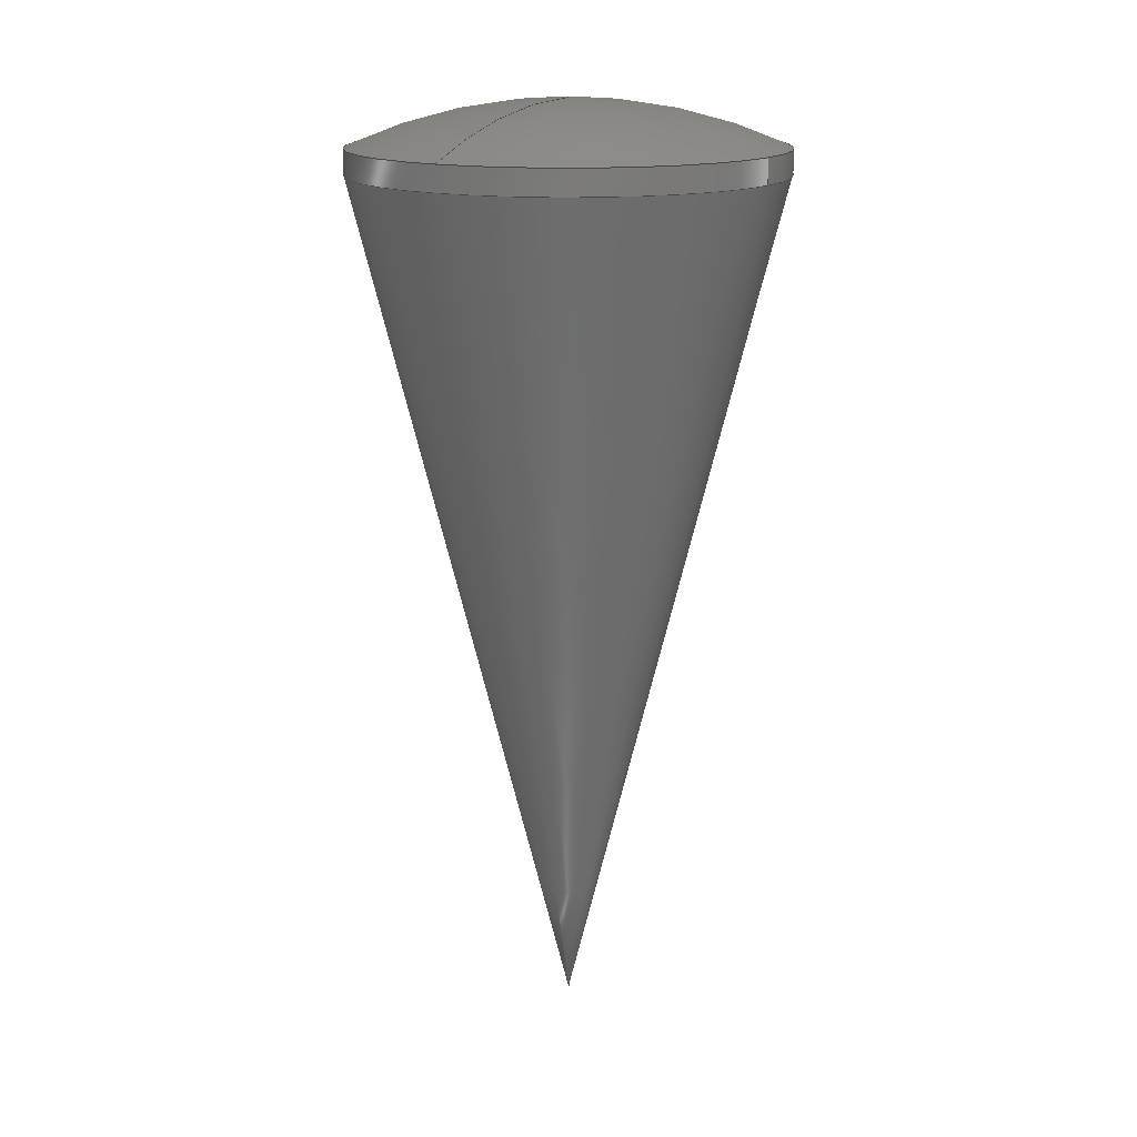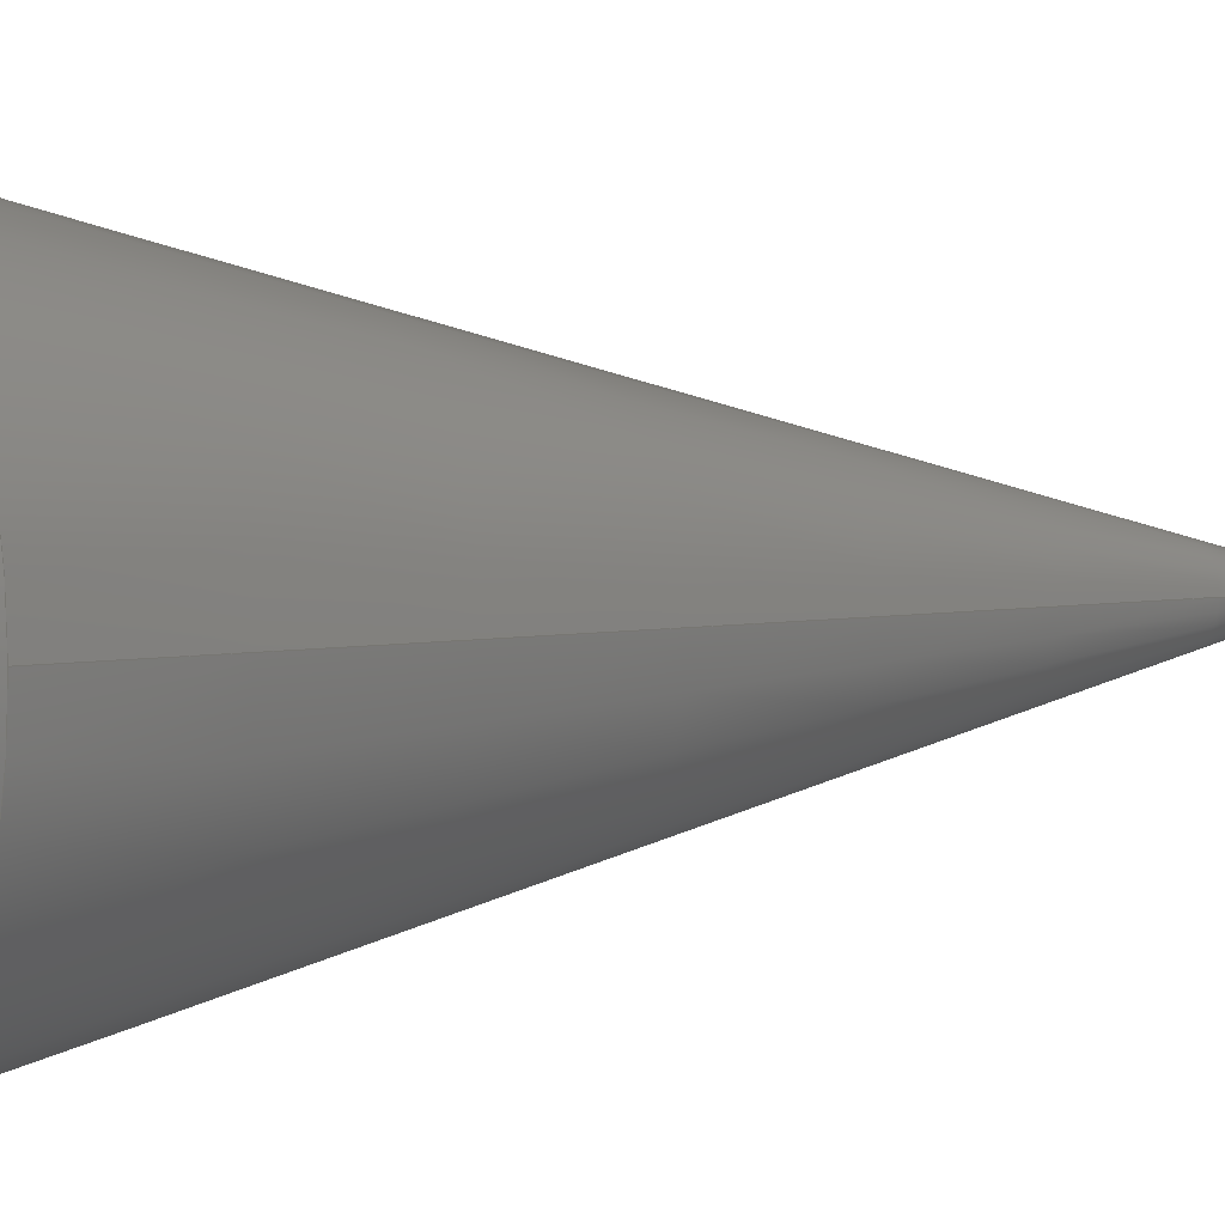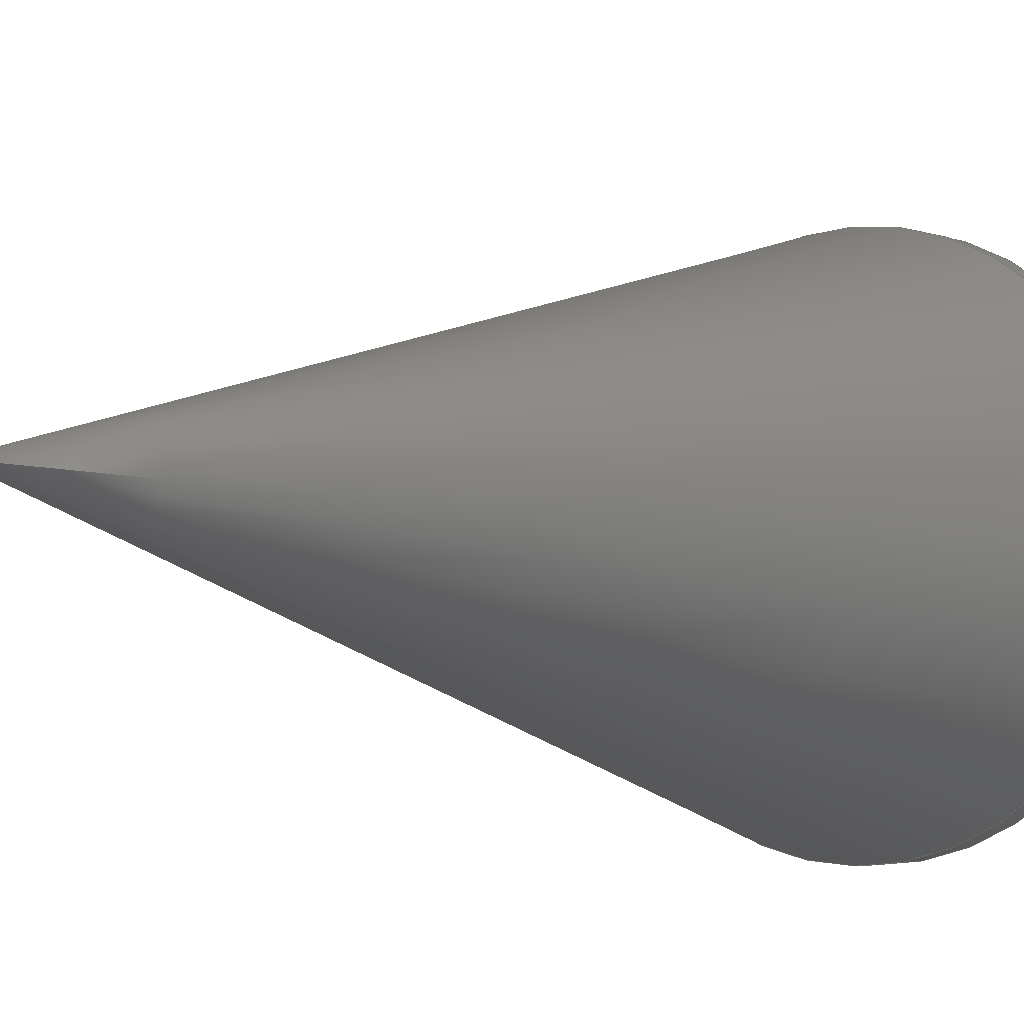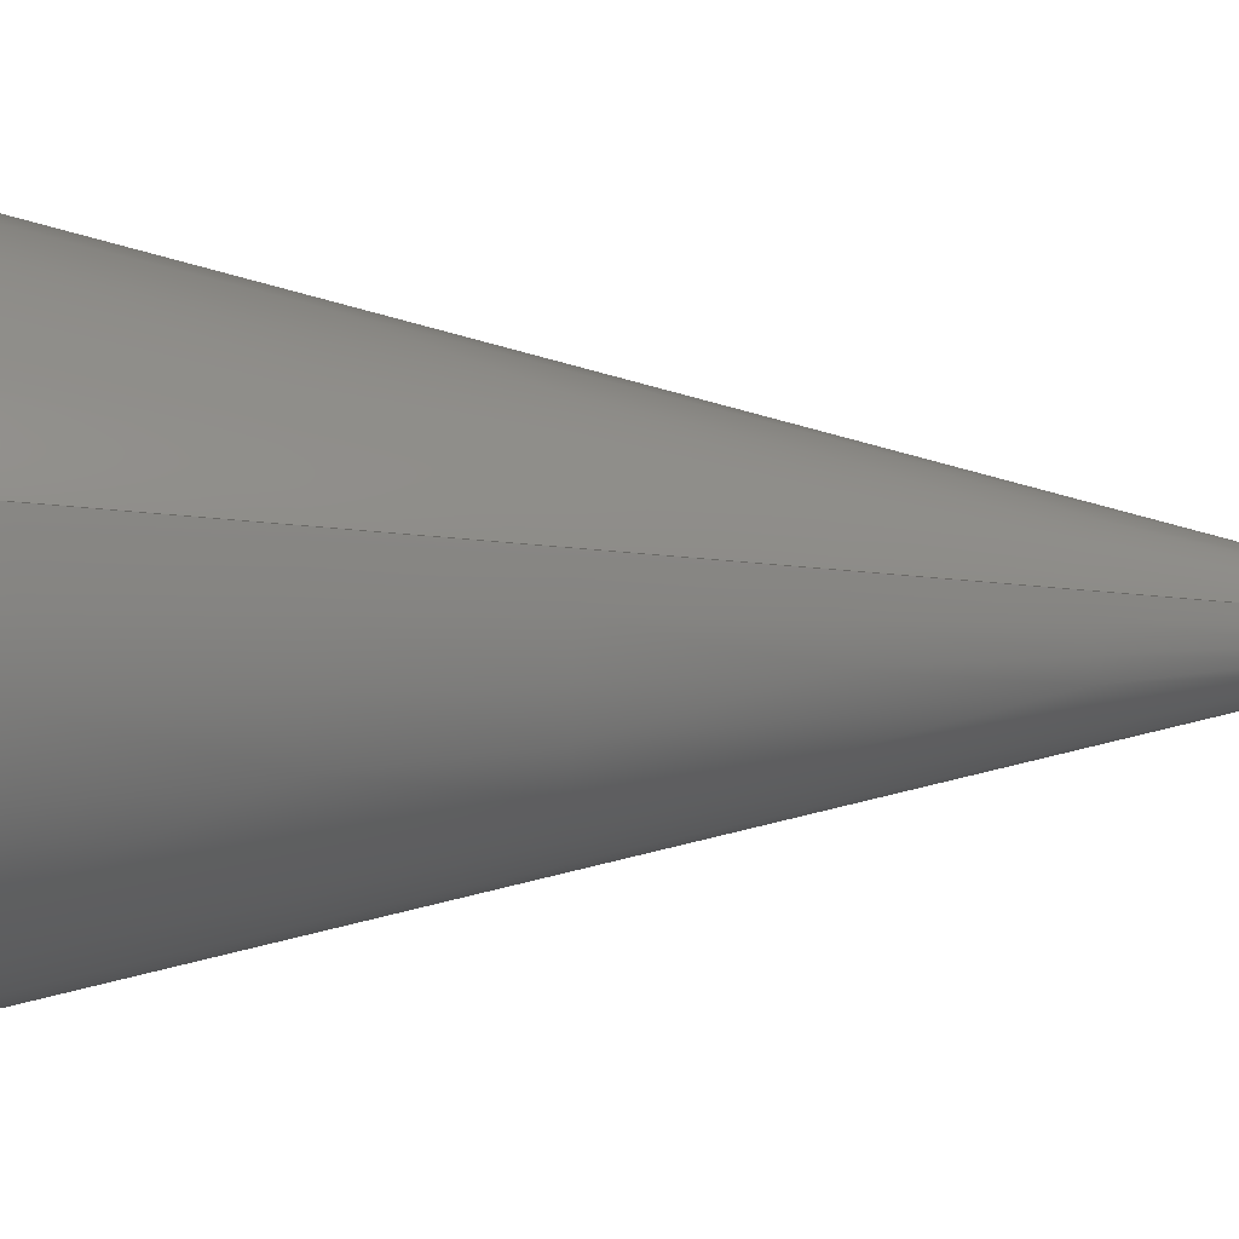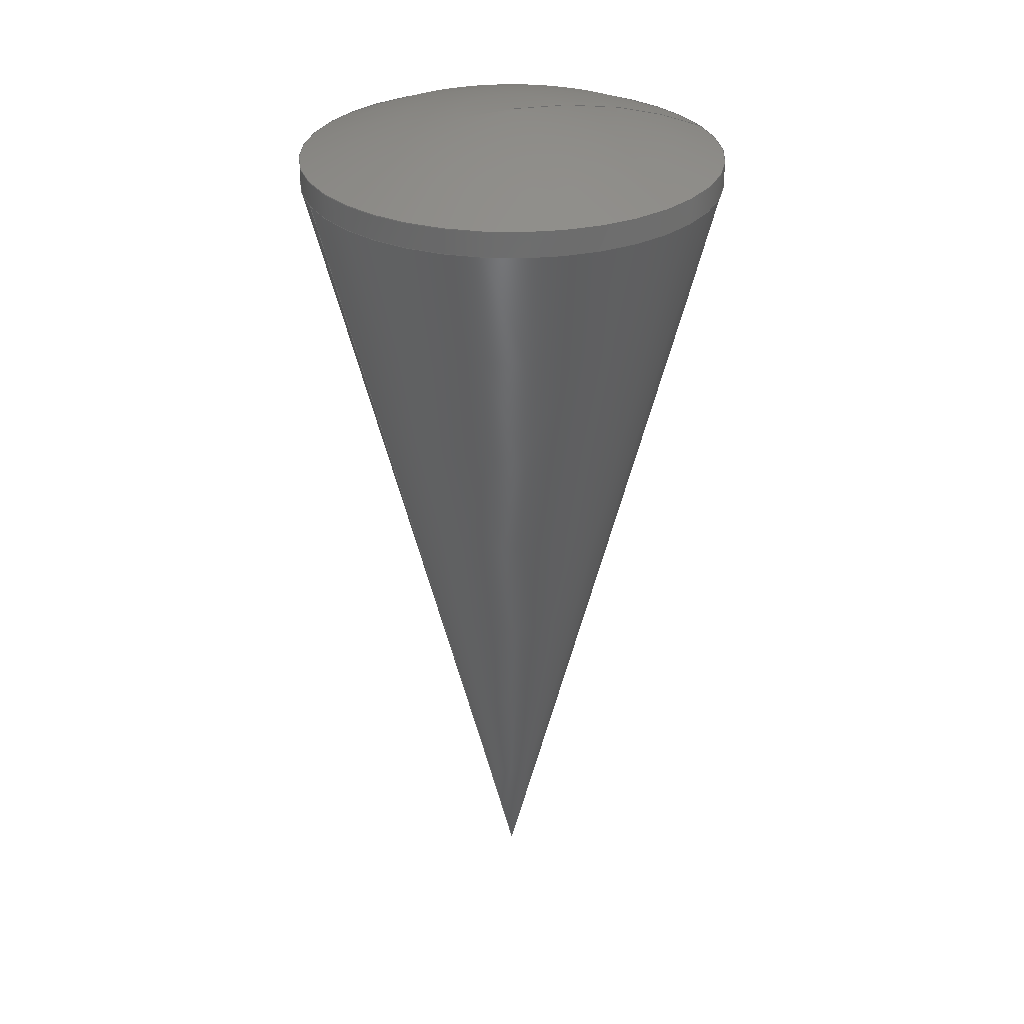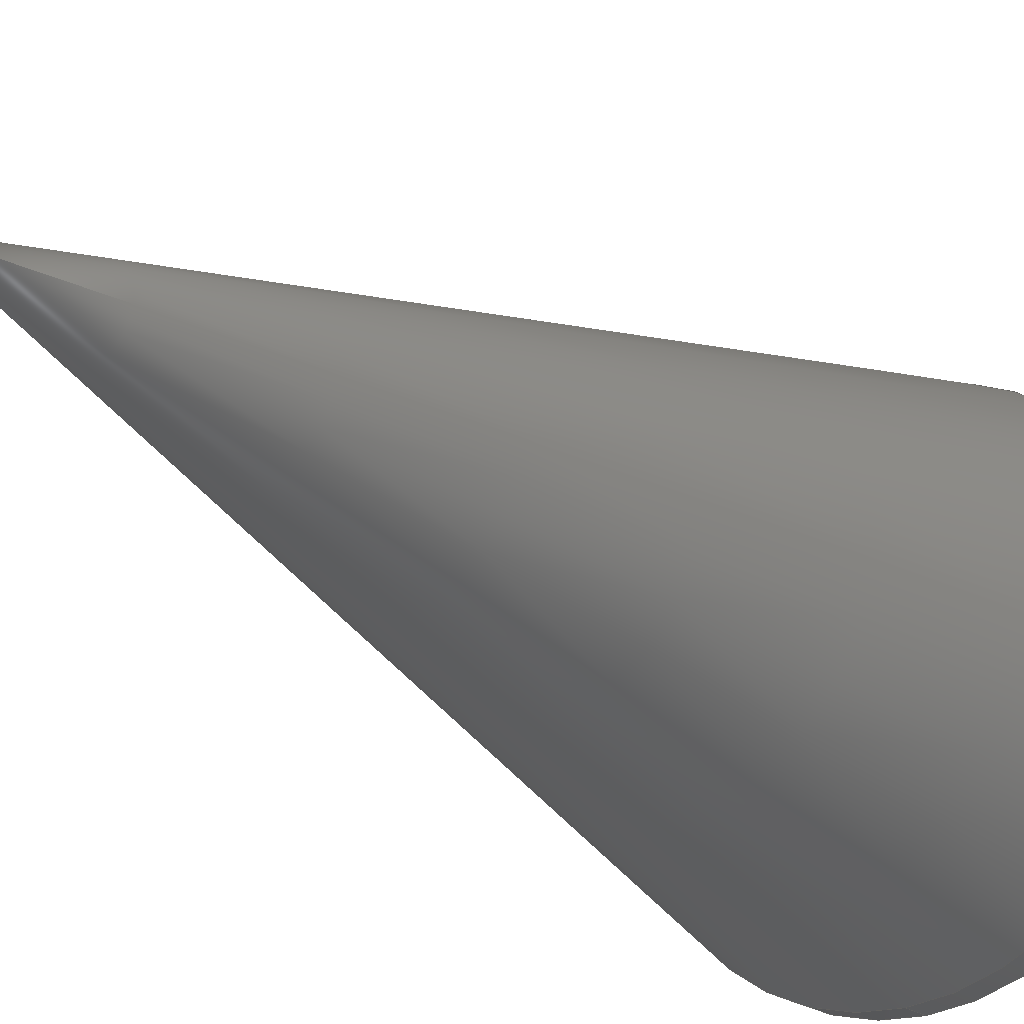
<metadata>
{"format":"step","ext":"step","renderer":"f3d","projection":"perspective","resolution":1024,"background":"white","views":[{"elev":16.1,"azim":122.8,"up":"+Y"},{"elev":3.3,"azim":-118.7,"up":"+Z"},{"elev":-3.9,"azim":35.4,"up":"+Z"},{"elev":-15.2,"azim":-92.6,"up":"+Z"},{"elev":30.1,"azim":-22.9,"up":"+Y"},{"elev":-22.8,"azim":39.4,"up":"+Z"}]}
</metadata>
<code>
ISO-10303-21;
DATA;
#1 = MECHANICAL_DESIGN_GEOMETRIC_PRESENTATION_REPRESENTATION( ' ', ( #9, #10, #11, #12, #13 ), #8 );
#2 = PRODUCT_DEFINITION_CONTEXT( '', #14, 'design' );
#3 = APPLICATION_PROTOCOL_DEFINITION( 'international standard', 'automotive_design', 2001, #14 );
#4 = PRODUCT_CATEGORY_RELATIONSHIP( 'NONE', 'NONE', #15, #16 );
#5 = SHAPE_DEFINITION_REPRESENTATION( #17, #18 );
#6 = PRODUCT_CATEGORY_RELATIONSHIP( 'NONE', 'NONE', #15, #19 );
#7 = SHAPE_DEFINITION_REPRESENTATION( #20, #21 );
#8 =  ( GEOMETRIC_REPRESENTATION_CONTEXT( 3 )GLOBAL_UNCERTAINTY_ASSIGNED_CONTEXT( ( #22 ) )GLOBAL_UNIT_ASSIGNED_CONTEXT( ( #23, #24, #25 ) )REPRESENTATION_CONTEXT( 'NONE', 'WORKSPACE' ) );
#9 = STYLED_ITEM( '', ( #26 ), #27 );
#10 = STYLED_ITEM( '', ( #28 ), #29 );
#11 = STYLED_ITEM( '', ( #30 ), #31 );
#12 = STYLED_ITEM( '', ( #32 ), #33 );
#13 = STYLED_ITEM( '', ( #34 ), #35 );
#14 = APPLICATION_CONTEXT( 'core data for automotive mechanical design processes' );
#15 = PRODUCT_CATEGORY( 'part', 'NONE' );
#16 = PRODUCT_RELATED_PRODUCT_CATEGORY( 'detail', ' ', ( #36 ) );
#17 = PRODUCT_DEFINITION_SHAPE( 'NONE', 'NONE', #37 );
#18 = ADVANCED_BREP_SHAPE_REPRESENTATION( 'Light Cone', ( #38, #39 ), #8 );
#19 = PRODUCT_RELATED_PRODUCT_CATEGORY( 'detail', ' ', ( #40 ) );
#20 = PRODUCT_DEFINITION_SHAPE( 'NONE', 'NONE', #41 );
#21 = ADVANCED_BREP_SHAPE_REPRESENTATION( 'Lens', ( #42, #43 ), #8 );
#22 = UNCERTAINTY_MEASURE_WITH_UNIT( LENGTH_MEASURE( 1e-17 ), #23, '', '' );
#23 =  ( CONVERSION_BASED_UNIT( 'METRE', #44 )LENGTH_UNIT(  )NAMED_UNIT( #45 ) );
#24 =  ( NAMED_UNIT( #46 )PLANE_ANGLE_UNIT(  )SI_UNIT( $, .RADIAN. ) );
#25 =  ( NAMED_UNIT( #46 )SI_UNIT( $, .STERADIAN. )SOLID_ANGLE_UNIT(  ) );
#26 = PRESENTATION_STYLE_ASSIGNMENT( ( #47 ) );
#27 = ADVANCED_FACE( '', ( #48, #49 ), #50, .T. );
#28 = PRESENTATION_STYLE_ASSIGNMENT( ( #51 ) );
#29 = ADVANCED_FACE( '', ( #52 ), #53, .T. );
#30 = PRESENTATION_STYLE_ASSIGNMENT( ( #54 ) );
#31 = ADVANCED_FACE( '', ( #55, #56 ), #57, .T. );
#32 = PRESENTATION_STYLE_ASSIGNMENT( ( #58 ) );
#33 = ADVANCED_FACE( '', ( #59 ), #60, .T. );
#34 = PRESENTATION_STYLE_ASSIGNMENT( ( #61 ) );
#35 = ADVANCED_FACE( '', ( #62, #63 ), #64, .T. );
#36 = PRODUCT( 'Light Cone', 'Light Cone', 'PART-Light Cone-DESC', ( #65 ) );
#37 = PRODUCT_DEFINITION( 'NONE', 'NONE', #66, #2 );
#38 = MANIFOLD_SOLID_BREP( 'Light Cone', #67 );
#39 = AXIS2_PLACEMENT_3D( '', #68, #69, #70 );
#40 = PRODUCT( 'Lens', 'Lens', 'PART-Lens-DESC', ( #65 ) );
#41 = PRODUCT_DEFINITION( 'NONE', 'NONE', #71, #2 );
#42 = MANIFOLD_SOLID_BREP( 'Lens', #72 );
#43 = AXIS2_PLACEMENT_3D( '', #73, #74, #75 );
#44 = LENGTH_MEASURE_WITH_UNIT( LENGTH_MEASURE( 1 ), #76 );
#45 = DIMENSIONAL_EXPONENTS( 1, 0, 0, 0, 0, 0, 0 );
#46 = DIMENSIONAL_EXPONENTS( 0, 0, 0, 0, 0, 0, 0 );
#47 = SURFACE_STYLE_USAGE( .BOTH., #77 );
#48 = FACE_BOUND( '', #78, .T. );
#49 = FACE_OUTER_BOUND( '', #79, .T. );
#50 = CONICAL_SURFACE( '', #80, 0.01247, 0.2445 );
#51 = SURFACE_STYLE_USAGE( .BOTH., #81 );
#52 = FACE_OUTER_BOUND( '', #82, .T. );
#53 = PLANE( '', #83 );
#54 = SURFACE_STYLE_USAGE( .BOTH., #84 );
#55 = FACE_BOUND( '', #85, .T. );
#56 = FACE_OUTER_BOUND( '', #86, .T. );
#57 = SPHERICAL_SURFACE( '', #87, 0.03058 );
#58 = SURFACE_STYLE_USAGE( .BOTH., #88 );
#59 = FACE_OUTER_BOUND( '', #89, .T. );
#60 = PLANE( '', #90 );
#61 = SURFACE_STYLE_USAGE( .BOTH., #91 );
#62 = FACE_OUTER_BOUND( '', #92, .T. );
#63 = FACE_OUTER_BOUND( '', #93, .T. );
#64 = CYLINDRICAL_SURFACE( '', #94, 0.01247 );
#65 = PRODUCT_CONTEXT( '', #14, 'mechanical' );
#66 = PRODUCT_DEFINITION_FORMATION_WITH_SPECIFIED_SOURCE( ' ', 'NONE', #36, .NOT_KNOWN. );
#67 = CLOSED_SHELL( '', ( #27, #29 ) );
#68 = CARTESIAN_POINT( '', ( 0, 0, 0 ) );
#69 = DIRECTION( '', ( 0, 0, 1 ) );
#70 = DIRECTION( '', ( 1, 0, 0 ) );
#71 = PRODUCT_DEFINITION_FORMATION_WITH_SPECIFIED_SOURCE( ' ', 'NONE', #40, .NOT_KNOWN. );
#72 = CLOSED_SHELL( '', ( #35, #31, #33 ) );
#73 = CARTESIAN_POINT( '', ( 0, 0, 0 ) );
#74 = DIRECTION( '', ( 0, 0, 1 ) );
#75 = DIRECTION( '', ( 1, 0, 0 ) );
#76 =  ( LENGTH_UNIT(  )NAMED_UNIT( #45 )SI_UNIT( $, .METRE. ) );
#77 = SURFACE_SIDE_STYLE( '', ( #95 ) );
#78 = VERTEX_LOOP( '', #96 );
#79 = EDGE_LOOP( '', ( #97 ) );
#80 = AXIS2_PLACEMENT_3D( '', #98, #99, #100 );
#81 = SURFACE_SIDE_STYLE( '', ( #101 ) );
#82 = EDGE_LOOP( '', ( #102 ) );
#83 = AXIS2_PLACEMENT_3D( '', #103, #104, #105 );
#84 = SURFACE_SIDE_STYLE( '', ( #106 ) );
#85 = VERTEX_LOOP( '', #107 );
#86 = EDGE_LOOP( '', ( #108 ) );
#87 = AXIS2_PLACEMENT_3D( '', #109, #110, #111 );
#88 = SURFACE_SIDE_STYLE( '', ( #112 ) );
#89 = EDGE_LOOP( '', ( #113 ) );
#90 = AXIS2_PLACEMENT_3D( '', #114, #115, #116 );
#91 = SURFACE_SIDE_STYLE( '', ( #117 ) );
#92 = EDGE_LOOP( '', ( #118 ) );
#93 = EDGE_LOOP( '', ( #119 ) );
#94 = AXIS2_PLACEMENT_3D( '', #120, #121, #122 );
#95 = SURFACE_STYLE_FILL_AREA( #123 );
#96 = VERTEX_POINT( '', #124 );
#97 = ORIENTED_EDGE( '', *, *, #125, .F. );
#98 = CARTESIAN_POINT( '', ( -1.926e-33, 3.469e-17, 0 ) );
#99 = DIRECTION( '', ( -5.204e-17, 1, -0 ) );
#100 = DIRECTION( '', ( -1, -5.204e-17, 0 ) );
#101 = SURFACE_STYLE_FILL_AREA( #126 );
#102 = ORIENTED_EDGE( '', *, *, #125, .T. );
#103 = CARTESIAN_POINT( '', ( -9.648e-34, 1.767e-17, 0 ) );
#104 = DIRECTION( '', ( -5.204e-17, 1, 0 ) );
#105 = DIRECTION( '', ( -1, -5.204e-17, 0 ) );
#106 = SURFACE_STYLE_FILL_AREA( #127 );
#107 = VERTEX_POINT( '', #128 );
#108 = ORIENTED_EDGE( '', *, *, #129, .F. );
#109 = CARTESIAN_POINT( '', ( 0, -0.02648, 0 ) );
#110 = DIRECTION( '', ( 0, -1, 0 ) );
#111 = DIRECTION( '', ( 1, 0, 0 ) );
#112 = SURFACE_STYLE_FILL_AREA( #130 );
#113 = ORIENTED_EDGE( '', *, *, #131, .T. );
#114 = CARTESIAN_POINT( '', ( -0.004577, -4.879e-19, 0 ) );
#115 = DIRECTION( '', ( 0, -1, 0 ) );
#116 = DIRECTION( '', ( 0, 0, -1 ) );
#117 = SURFACE_STYLE_FILL_AREA( #132 );
#118 = ORIENTED_EDGE( '', *, *, #129, .T. );
#119 = ORIENTED_EDGE( '', *, *, #131, .F. );
#120 = CARTESIAN_POINT( '', ( 0, 0.00205, 0 ) );
#121 = DIRECTION( '', ( -0, 1, -0 ) );
#122 = DIRECTION( '', ( 0, 0, -1 ) );
#123 = FILL_AREA_STYLE( '', ( #133 ) );
#124 = CARTESIAN_POINT( '', ( 2.602e-18, -0.05, 0 ) );
#125 = EDGE_CURVE( '', #134, #134, #135, .T. );
#126 = FILL_AREA_STYLE( '', ( #136 ) );
#127 = FILL_AREA_STYLE( '', ( #137 ) );
#128 = CARTESIAN_POINT( '', ( 1.873e-18, 0.0041, 0 ) );
#129 = EDGE_CURVE( '', #138, #138, #139, .T. );
#130 = FILL_AREA_STYLE( '', ( #140 ) );
#131 = EDGE_CURVE( '', #141, #141, #142, .T. );
#132 = FILL_AREA_STYLE( '', ( #143 ) );
#133 = FILL_AREA_STYLE_COLOUR( '', #144 );
#134 = VERTEX_POINT( '', #145 );
#135 = CIRCLE( '', #146, 0.01247 );
#136 = FILL_AREA_STYLE_COLOUR( '', #147 );
#137 = FILL_AREA_STYLE_COLOUR( '', #148 );
#138 = VERTEX_POINT( '', #149 );
#139 = CIRCLE( '', #150, 0.01247 );
#140 = FILL_AREA_STYLE_COLOUR( '', #151 );
#141 = VERTEX_POINT( '', #152 );
#142 = CIRCLE( '', #153, 0.01247 );
#143 = FILL_AREA_STYLE_COLOUR( '', #154 );
#144 = COLOUR_RGB( '', 0.9843, 0.9725, 0.4549 );
#145 = CARTESIAN_POINT( '', ( -0.01247, 3.405e-17, 0 ) );
#146 = AXIS2_PLACEMENT_3D( '', #155, #156, #157 );
#147 = COLOUR_RGB( '', 0.9843, 0.9725, 0.4549 );
#148 = COLOUR_RGB( '', 0.4314, 0.6235, 0.8 );
#149 = CARTESIAN_POINT( '', ( 0, 0.00144, -0.01247 ) );
#150 = AXIS2_PLACEMENT_3D( '', #158, #159, #160 );
#151 = COLOUR_RGB( '', 0.4314, 0.6235, 0.8 );
#152 = CARTESIAN_POINT( '', ( 0, -8.674e-19, -0.01247 ) );
#153 = AXIS2_PLACEMENT_3D( '', #161, #162, #163 );
#154 = COLOUR_RGB( '', 0.4314, 0.6235, 0.8 );
#155 = CARTESIAN_POINT( '', ( -1.926e-33, 3.469e-17, 0 ) );
#156 = DIRECTION( '', ( -5.204e-17, 1, 0 ) );
#157 = DIRECTION( '', ( -1, -5.204e-17, 0 ) );
#158 = CARTESIAN_POINT( '', ( 0, 0.00144, 0 ) );
#159 = DIRECTION( '', ( 0, -1, 0 ) );
#160 = DIRECTION( '', ( 0, 0, -1 ) );
#161 = CARTESIAN_POINT( '', ( 0, -8.674e-19, 0 ) );
#162 = DIRECTION( '', ( 0, -1, 0 ) );
#163 = DIRECTION( '', ( 0, 0, -1 ) );
ENDSEC;
END-ISO-10303-21;

</code>
